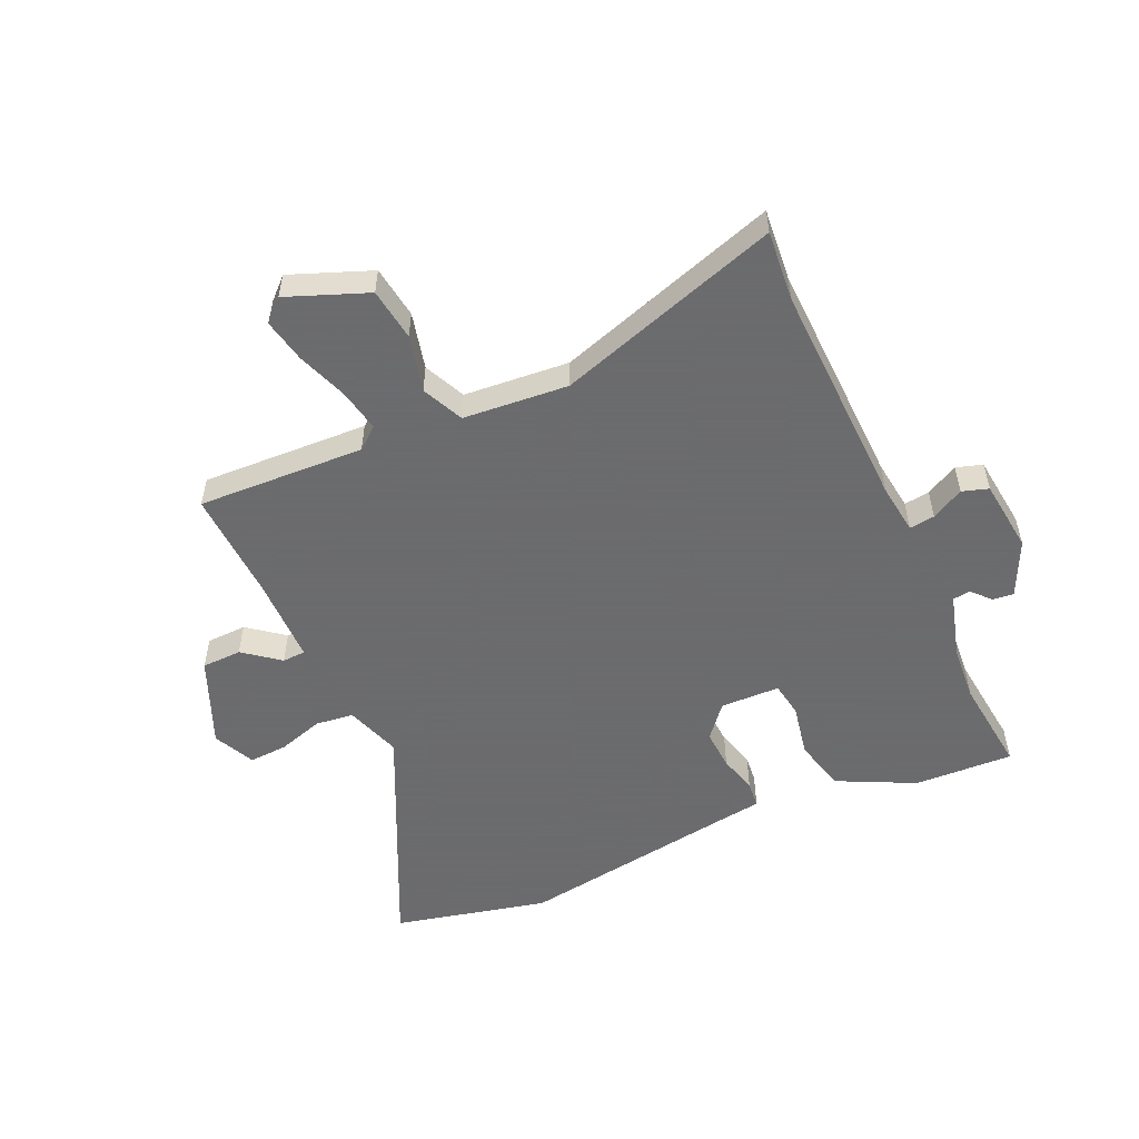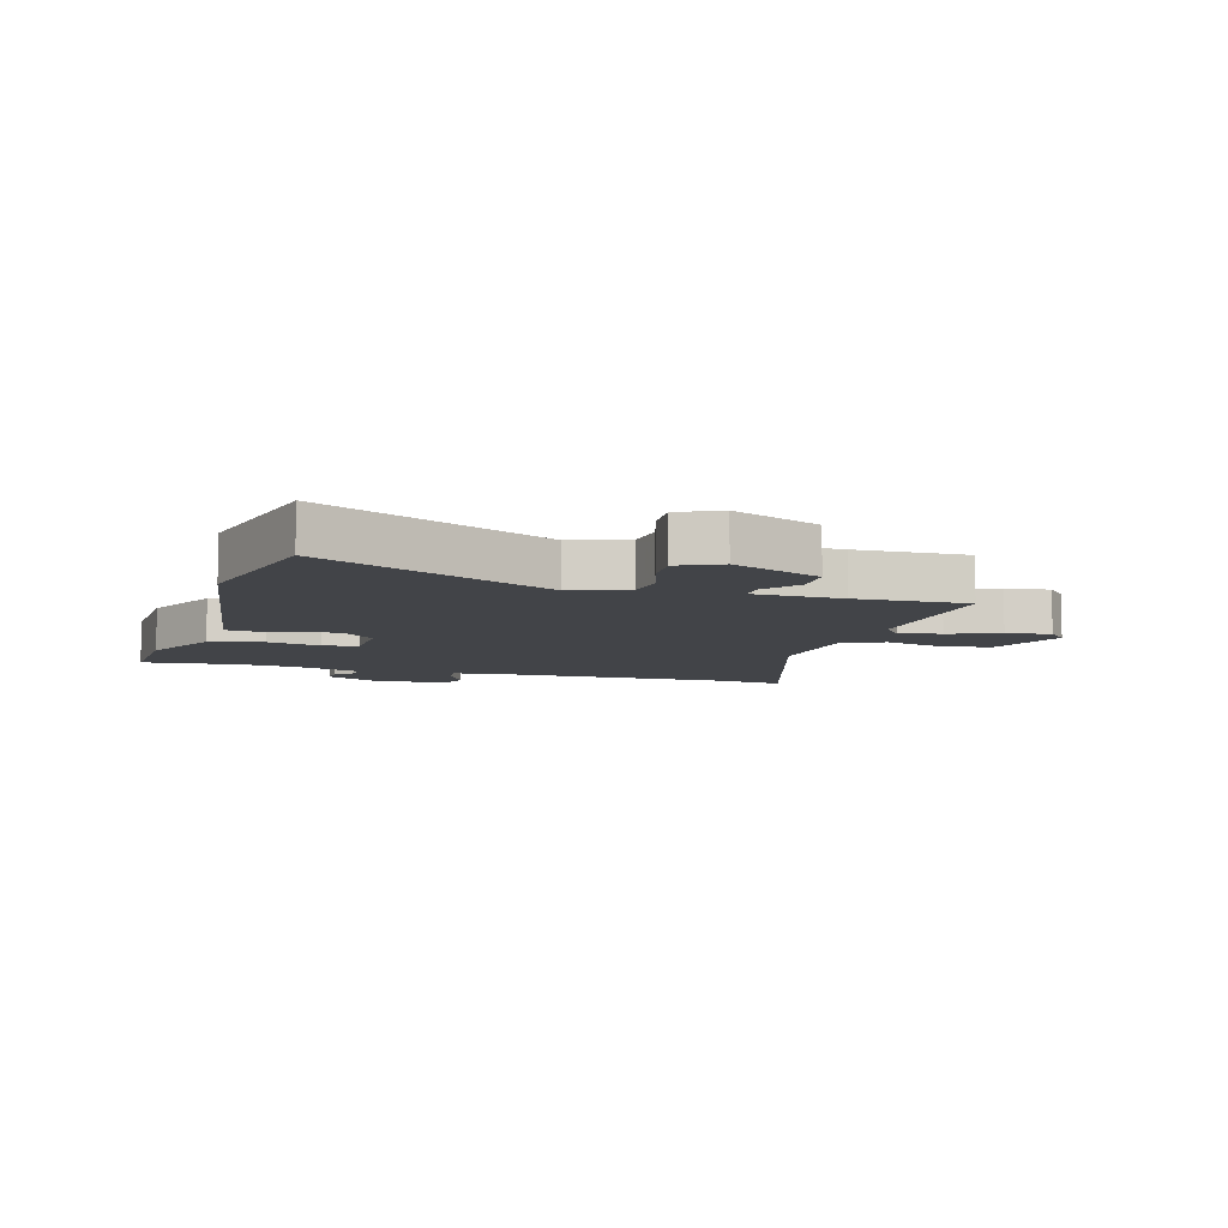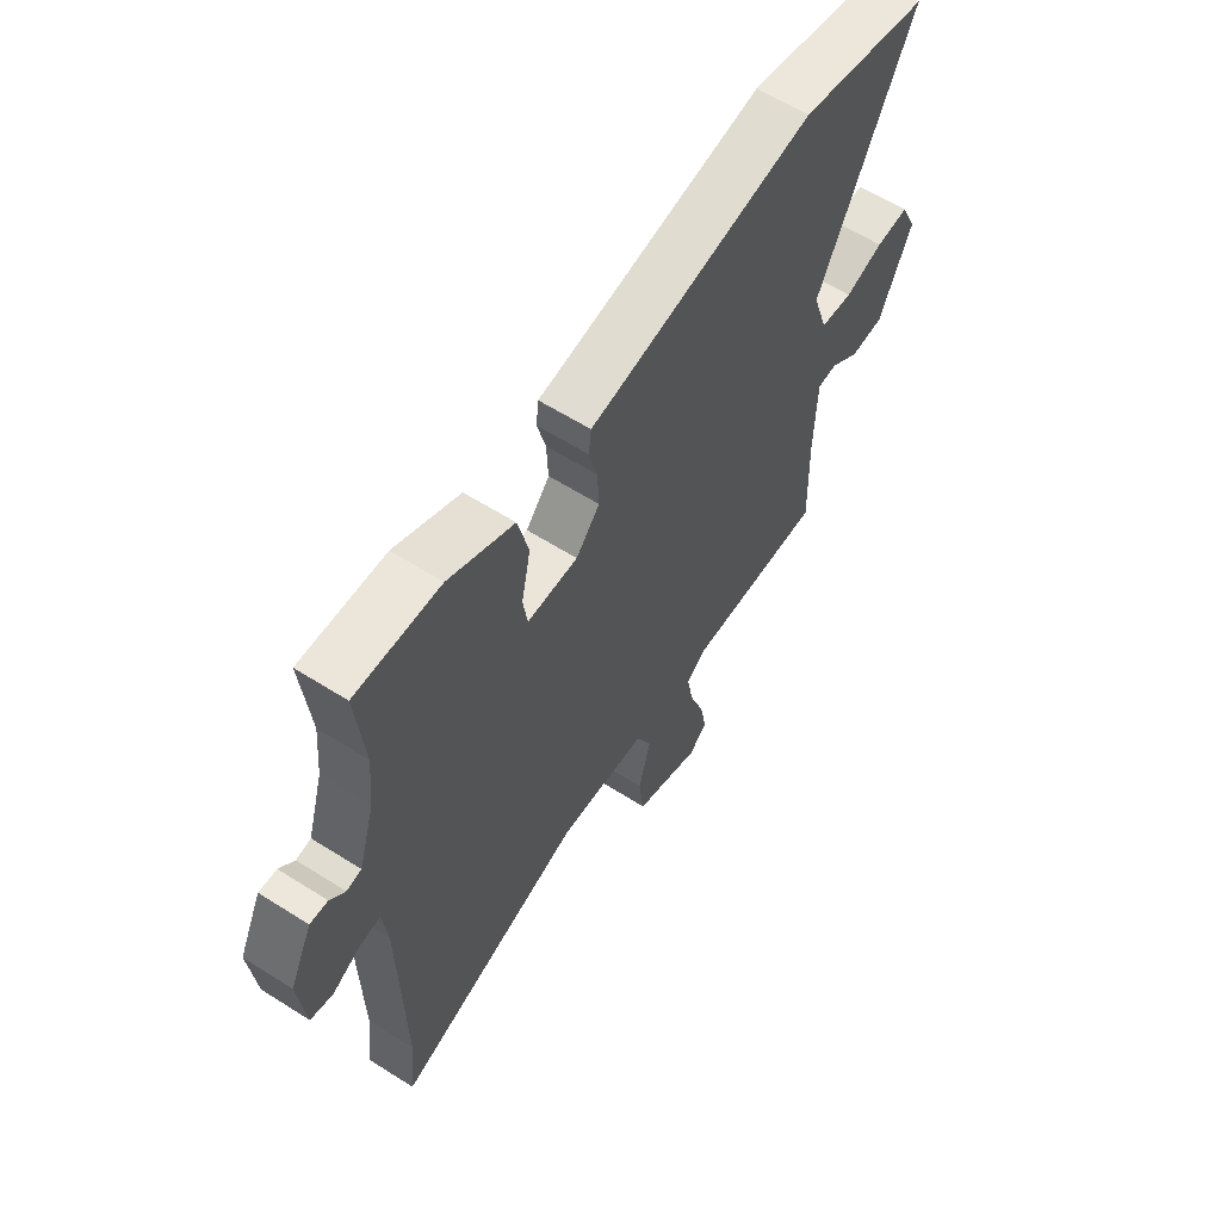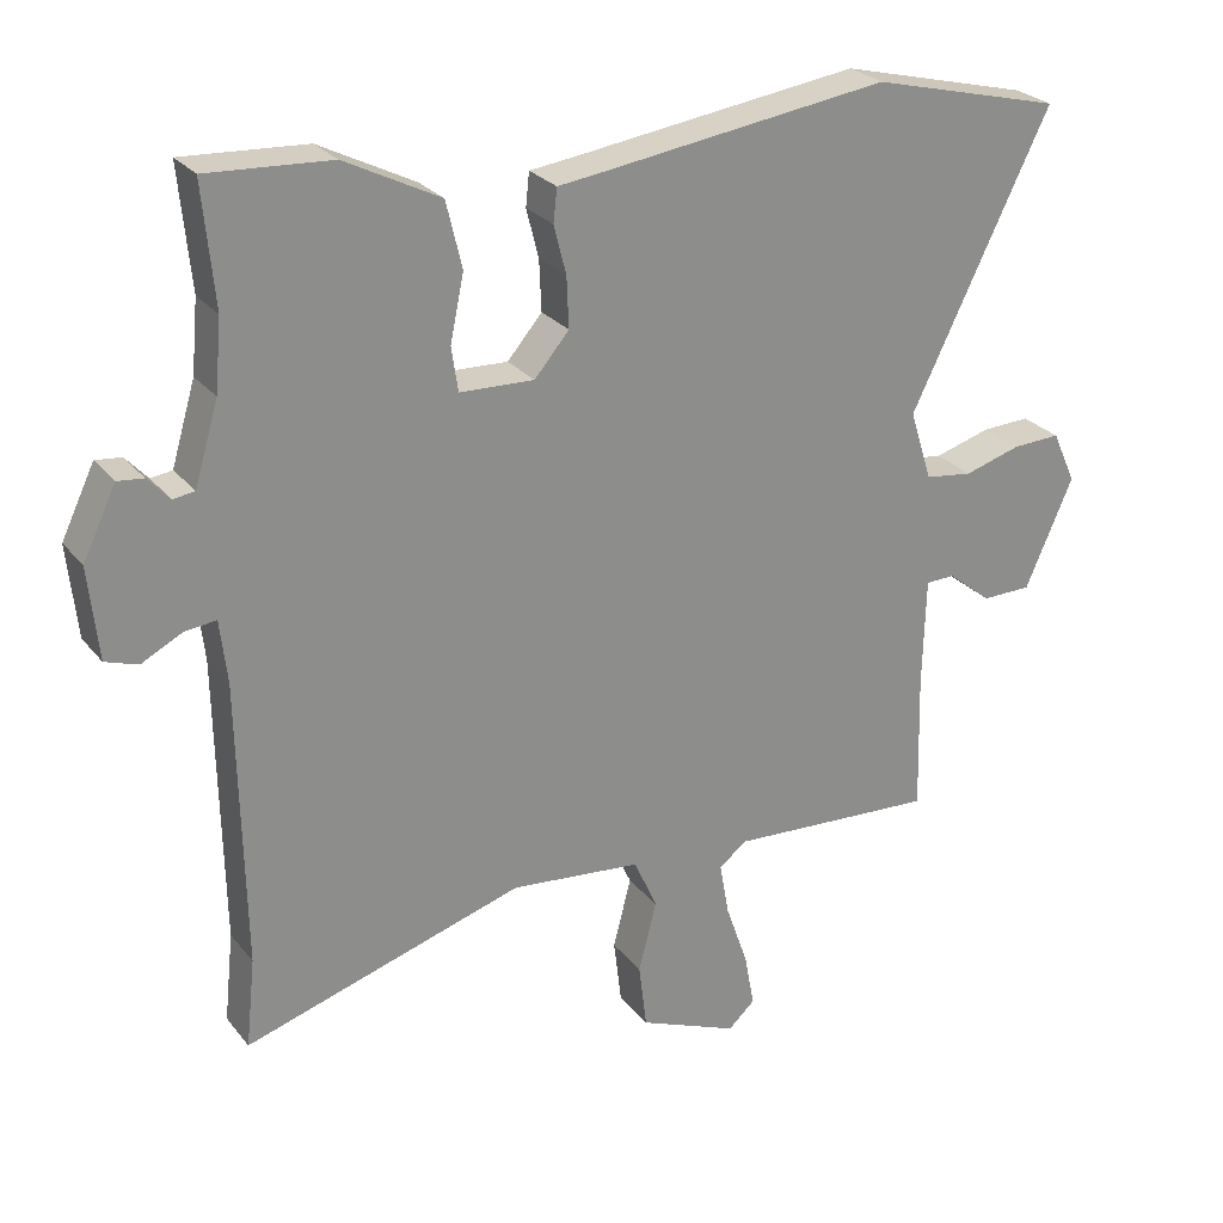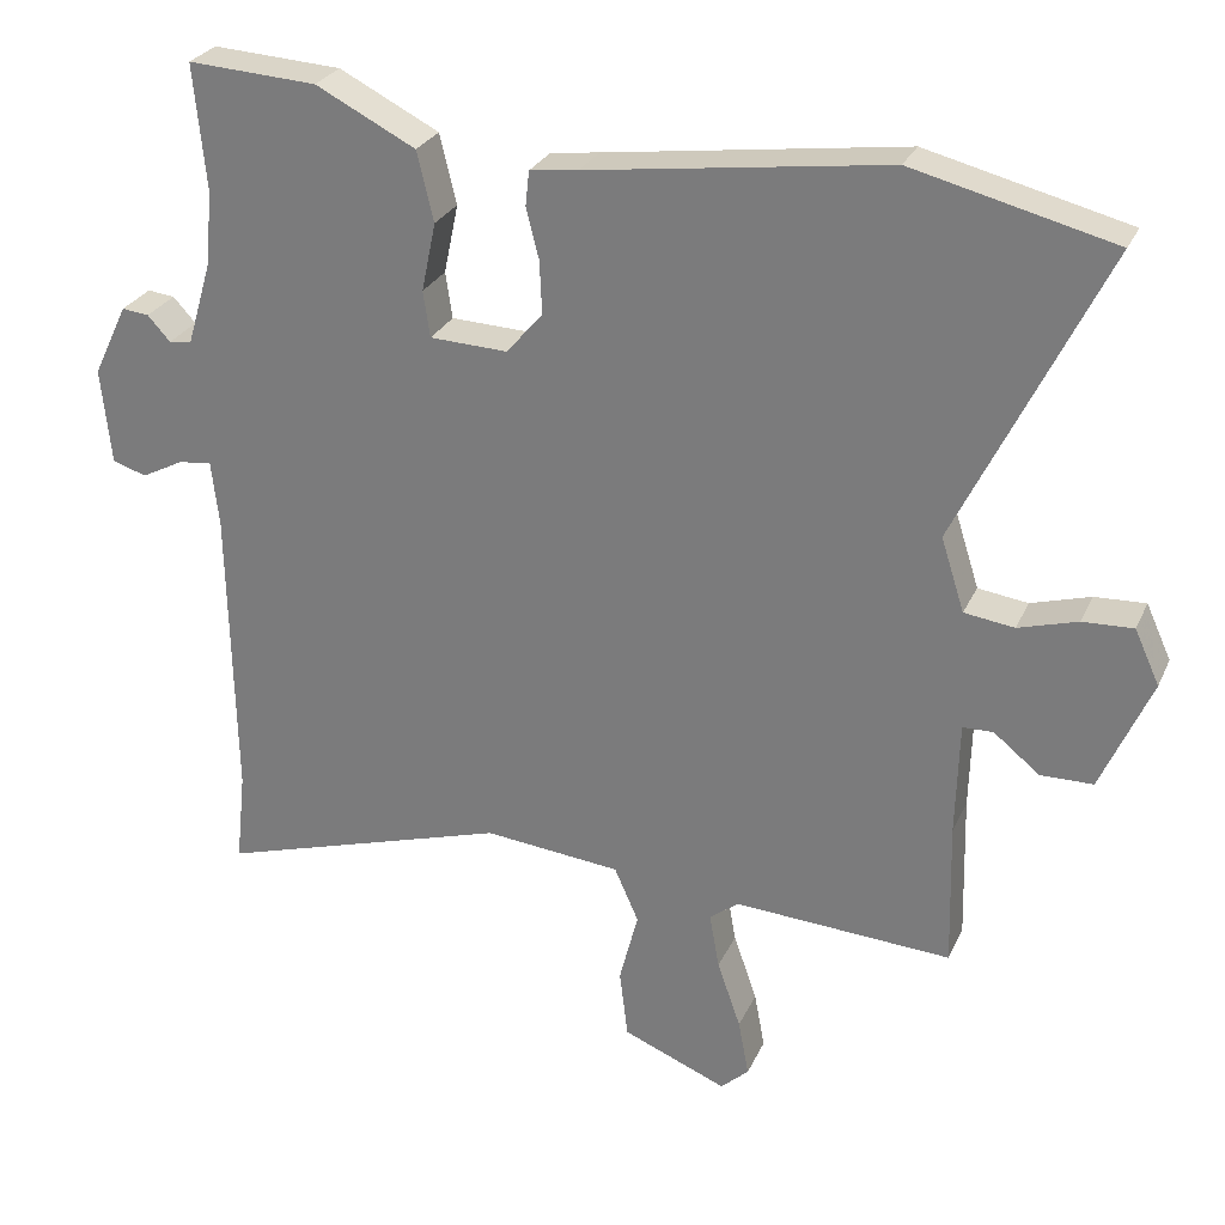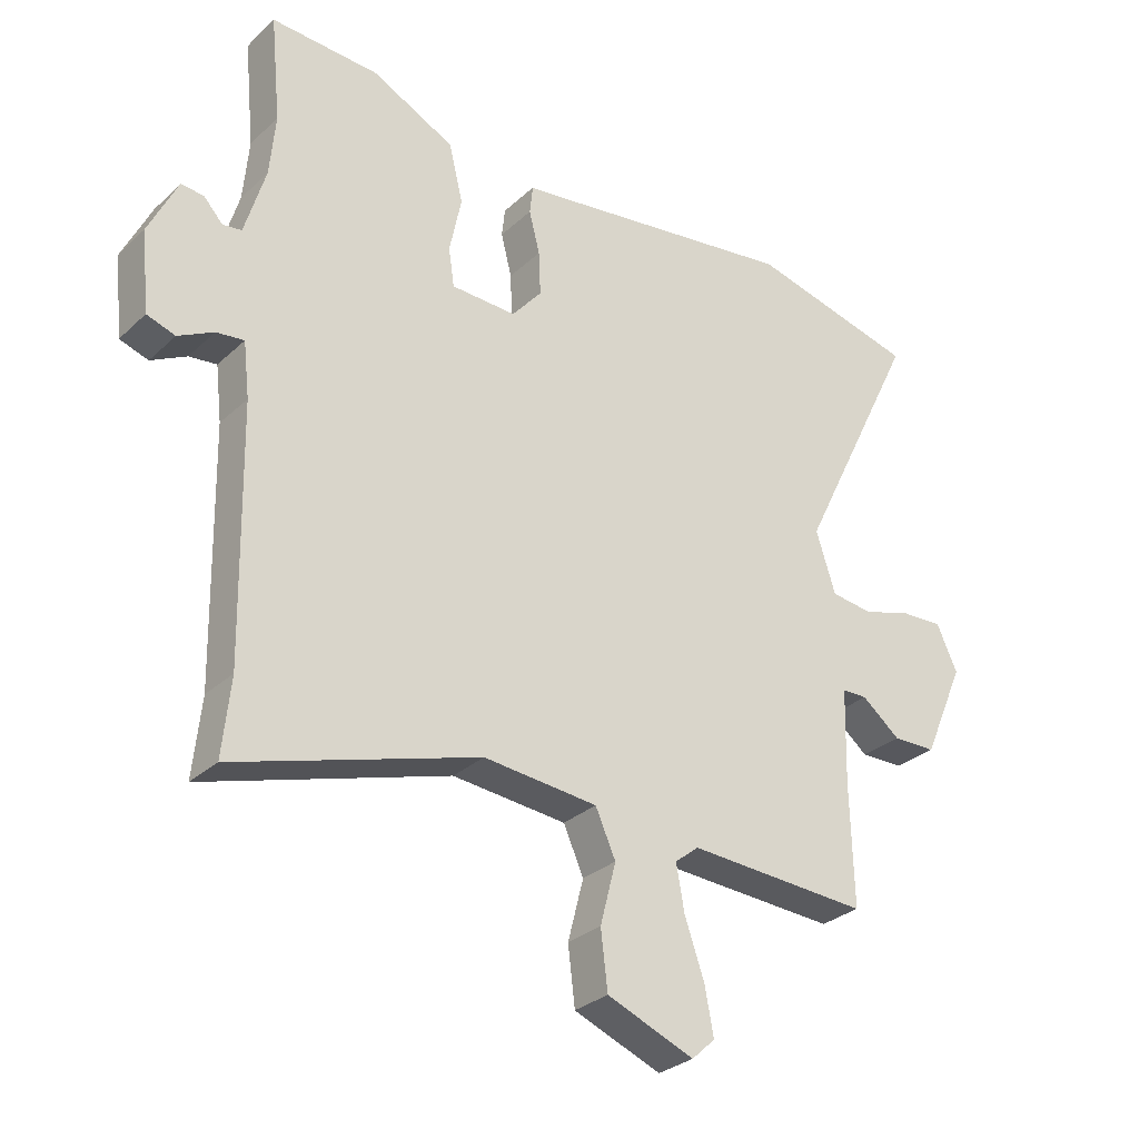
<metadata>
{"format":"obj","ext":"obj","renderer":"f3d","projection":"perspective","resolution":1024,"background":"white","views":[{"elev":-53.5,"azim":-154.9,"up":"+Y"},{"elev":-8.1,"azim":74.2,"up":"+Y"},{"elev":61.4,"azim":-57.2,"up":"+Z"},{"elev":26.1,"azim":-29.5,"up":"+Z"},{"elev":27.4,"azim":20.6,"up":"+Z"},{"elev":-29.5,"azim":-37.0,"up":"+Z"}]}
</metadata>
<code>
v 0.406 0.07 0.523
v 0.671 0.07 0.457
v 0.478 0.07 0.063
v 0.509 0.07 -0.034
v 0.575 0.07 -0.043
v 0.653 0.07 -0.02
v 0.72 0.07 -0.017
v 0.753 0.07 -0.089
v 0.687 0.07 -0.24
v 0.618 0.07 -0.241
v 0.557 0.07 -0.192
v 0.517 0.07 -0.193
v 0.513 0.07 -0.344
v 0.518 0.07 -0.536
v 0.23 0.07 -0.519
v 0.192 0.07 -0.549
v 0.205 0.07 -0.622
v 0.236 0.07 -0.711
v 0.25 0.07 -0.786
v 0.213 0.07 -0.82
v 0.075 0.07 -0.764
v 0.064 0.07 -0.673
v 0.089 0.07 -0.576
v 0.057 0.07 -0.504
v -0.124 0.07 -0.486
v -0.511 0.07 -0.604
v -0.498 0.07 -0.481
v -0.505 0.07 -0.086
v -0.515 0.07 0.001
v -0.559 0.07 -0.004
v -0.615 0.07 -0.033
v -0.66 0.07 -0.018
v -0.673 0.07 0.109
v -0.627 0.07 0.204
v -0.591 0.07 0.2
v -0.561 0.07 0.167
v -0.531 0.07 0.171
v -0.498 0.07 0.282
v -0.489 0.07 0.38
v -0.505 0.07 0.547
v -0.334 0.07 0.537
v -0.202 0.07 0.47
v -0.18 0.07 0.378
v -0.199 0.07 0.287
v -0.19 0.07 0.226
v -0.087 0.07 0.222
v -0.039 0.07 0.278
v -0.042 0.07 0.348
v -0.059 0.07 0.415
v -0.054 0.07 0.461
v 0.01 0.07 0.469
v 0.406 0 0.523
v 0.671 0 0.457
v 0.478 0 0.063
v 0.509 0 -0.034
v 0.575 0 -0.043
v 0.653 0 -0.02
v 0.72 0 -0.017
v 0.753 0 -0.089
v 0.687 0 -0.24
v 0.618 0 -0.241
v 0.557 0 -0.192
v 0.517 0 -0.193
v 0.513 0 -0.344
v 0.518 0 -0.536
v 0.23 0 -0.519
v 0.192 0 -0.549
v 0.205 0 -0.622
v 0.236 0 -0.711
v 0.25 0 -0.786
v 0.213 0 -0.82
v 0.075 0 -0.764
v 0.064 0 -0.673
v 0.089 0 -0.576
v 0.057 0 -0.504
v -0.124 0 -0.486
v -0.511 0 -0.604
v -0.498 0 -0.481
v -0.505 0 -0.086
v -0.515 0 0.001
v -0.559 0 -0.004
v -0.615 0 -0.033
v -0.66 0 -0.018
v -0.673 0 0.109
v -0.627 0 0.204
v -0.591 0 0.2
v -0.561 0 0.167
v -0.531 0 0.171
v -0.498 0 0.282
v -0.489 0 0.38
v -0.505 0 0.547
v -0.334 0 0.537
v -0.202 0 0.47
v -0.18 0 0.378
v -0.199 0 0.287
v -0.19 0 0.226
v -0.087 0 0.222
v -0.039 0 0.278
v -0.042 0 0.348
v -0.059 0 0.415
v -0.054 0 0.461
v 0.01 0 0.469
f 48 49 50 51
f 47 48 51 1
f 46 47 1 2
f 41 42 43 44
f 39 40 41 44
f 38 39 44 45
f 37 38 45
f 33 34 35 36
f 33 36 37
f 30 31 32 33
f 29 30 33 37
f 28 29 37 45
f 25 26 27
f 25 27 28 45
f 20 21 22 23
f 20 23 24
f 17 18 19 20
f 16 17 20 24
f 15 16 24
f 13 14 15 24
f 12 13 24 25
f 8 9 10 11
f 8 11 12
f 5 6 7 8
f 4 5 8 12
f 3 4 12 25
f 46 2 3 25
f 25 45 46
f 102 101 100 99
f 52 102 99 98
f 53 52 98 97
f 95 94 93 92
f 95 92 91 90
f 96 95 90 89
f 96 89 88
f 87 86 85 84
f 88 87 84
f 84 83 82 81
f 88 84 81 80
f 96 88 80 79
f 78 77 76
f 96 79 78 76
f 74 73 72 71
f 75 74 71
f 71 70 69 68
f 75 71 68 67
f 75 67 66
f 75 66 65 64
f 76 75 64 63
f 62 61 60 59
f 63 62 59
f 59 58 57 56
f 63 59 56 55
f 76 63 55 54
f 76 54 53 97
f 97 96 76
f 1 52 53 2
f 2 53 54 3
f 3 54 55 4
f 4 55 56 5
f 5 56 57 6
f 6 57 58 7
f 7 58 59 8
f 8 59 60 9
f 9 60 61 10
f 10 61 62 11
f 11 62 63 12
f 12 63 64 13
f 13 64 65 14
f 14 65 66 15
f 15 66 67 16
f 16 67 68 17
f 17 68 69 18
f 18 69 70 19
f 19 70 71 20
f 20 71 72 21
f 21 72 73 22
f 22 73 74 23
f 23 74 75 24
f 24 75 76 25
f 25 76 77 26
f 26 77 78 27
f 27 78 79 28
f 28 79 80 29
f 29 80 81 30
f 30 81 82 31
f 31 82 83 32
f 32 83 84 33
f 33 84 85 34
f 34 85 86 35
f 35 86 87 36
f 36 87 88 37
f 37 88 89 38
f 38 89 90 39
f 39 90 91 40
f 40 91 92 41
f 41 92 93 42
f 42 93 94 43
f 43 94 95 44
f 44 95 96 45
f 45 96 97 46
f 46 97 98 47
f 47 98 99 48
f 48 99 100 49
f 49 100 101 50
f 50 101 102 51
f 51 102 52 1

</code>
